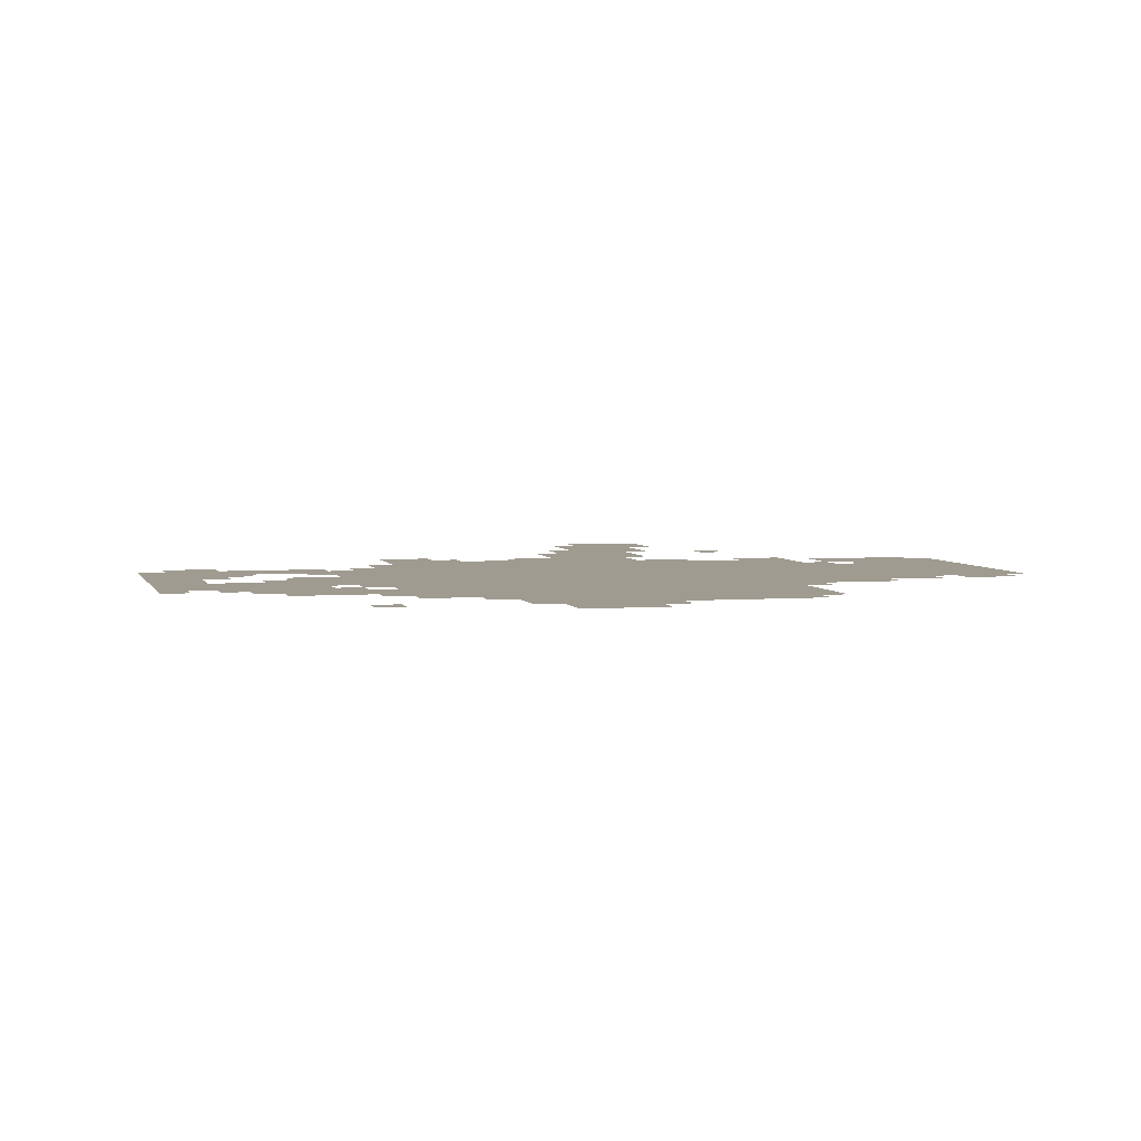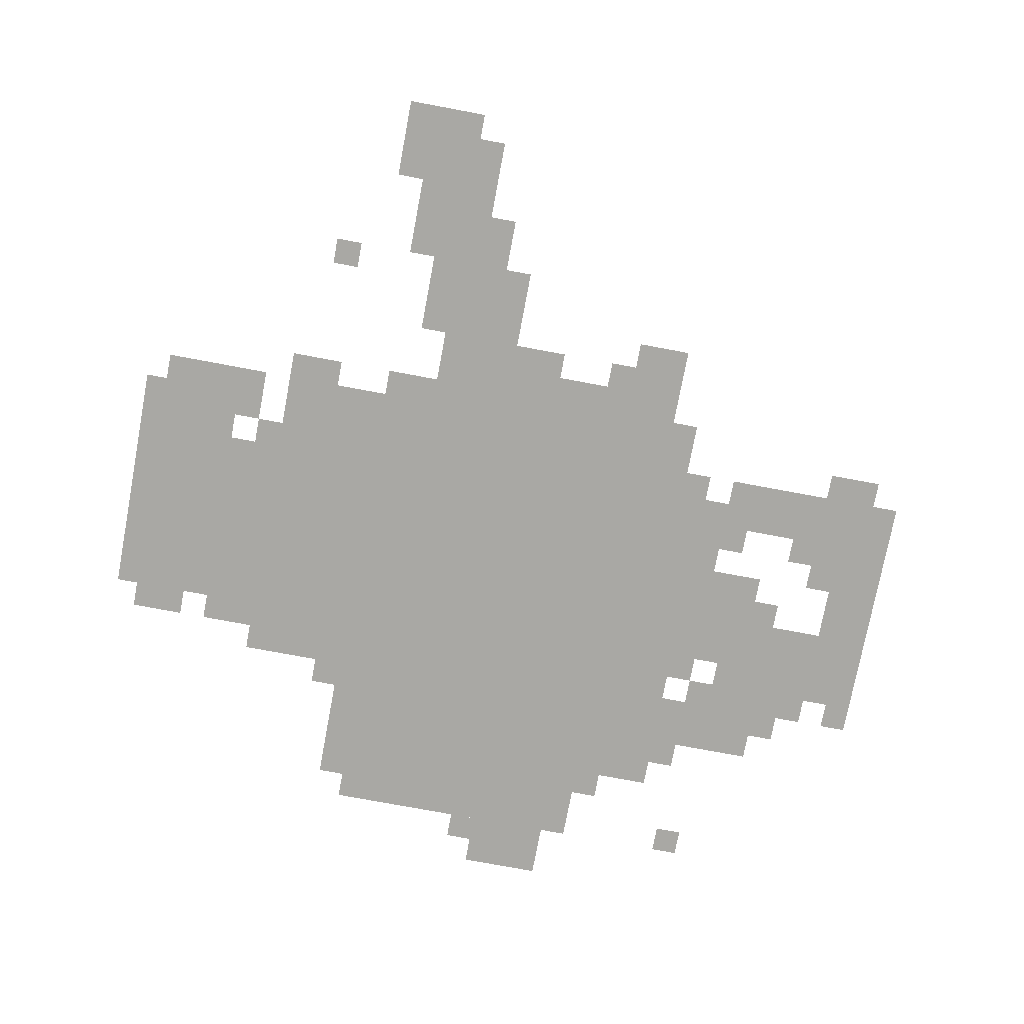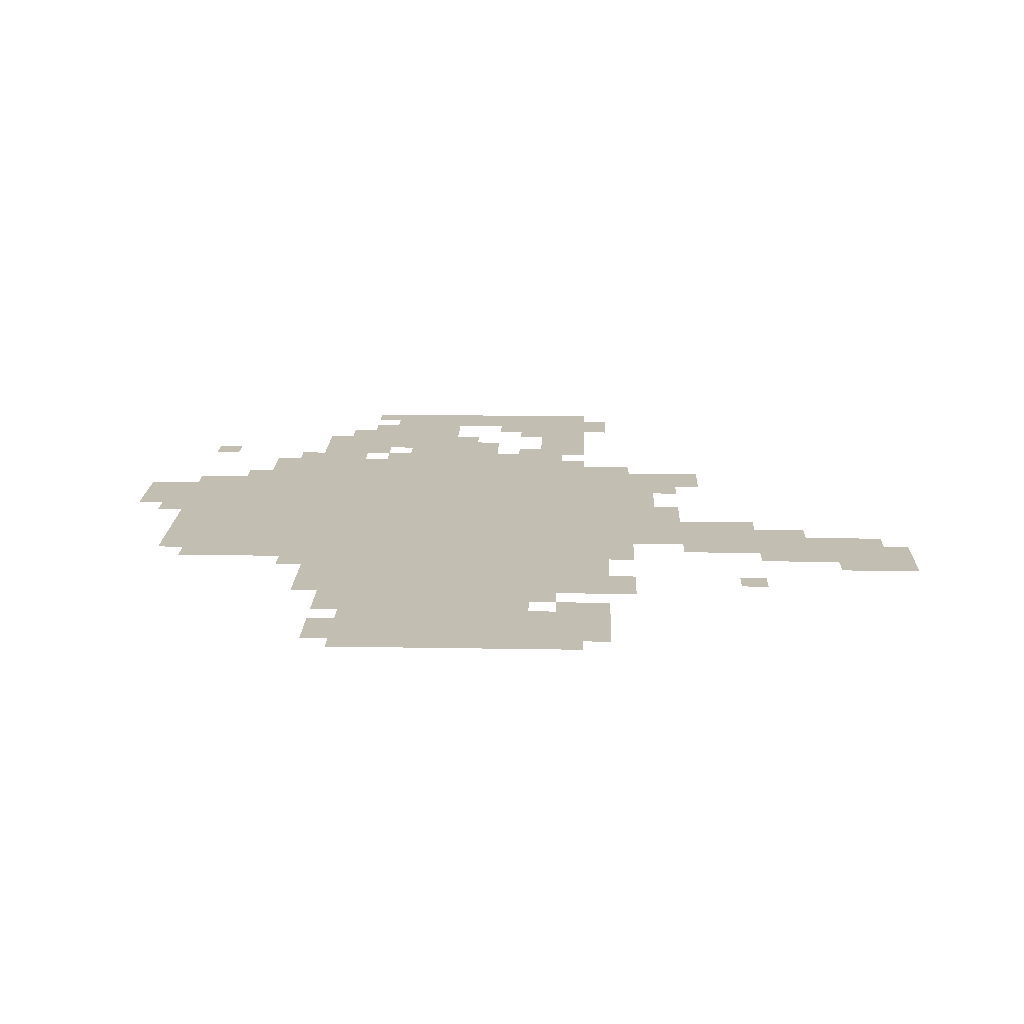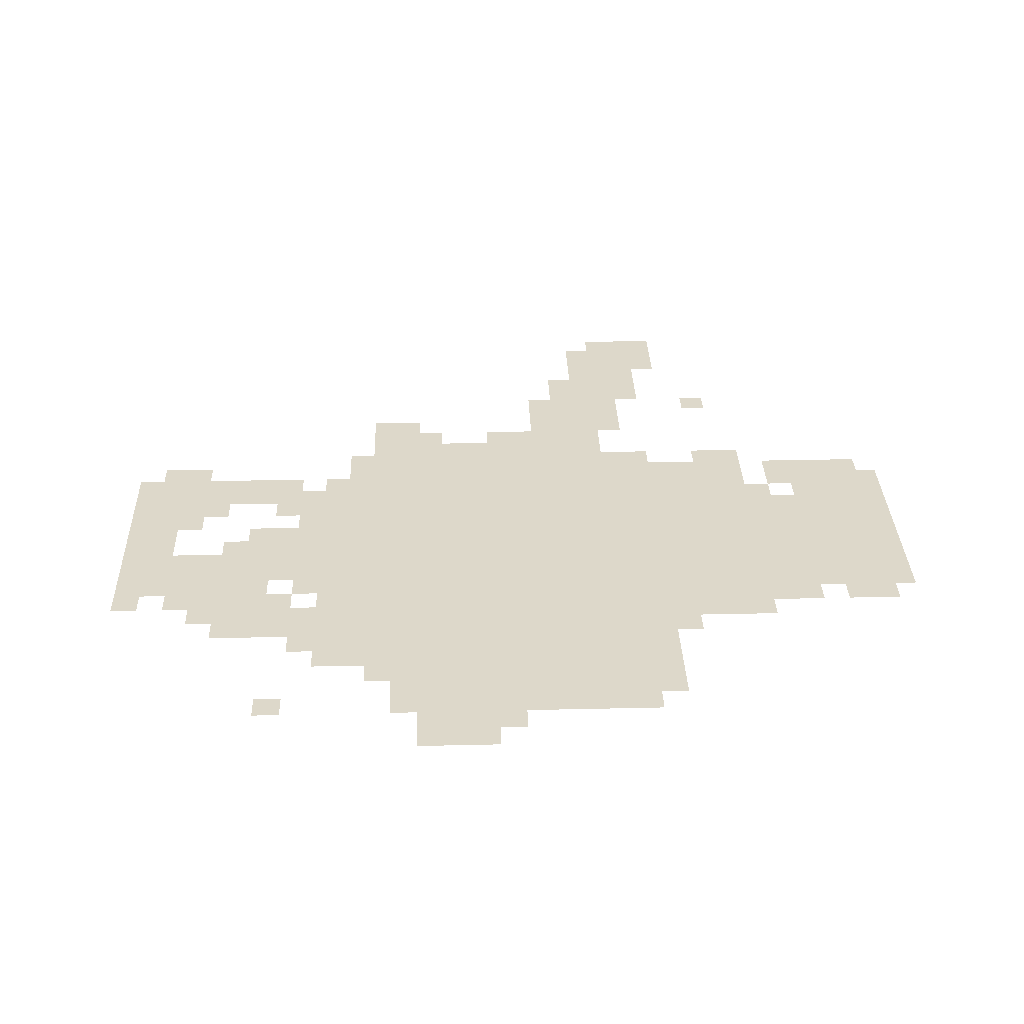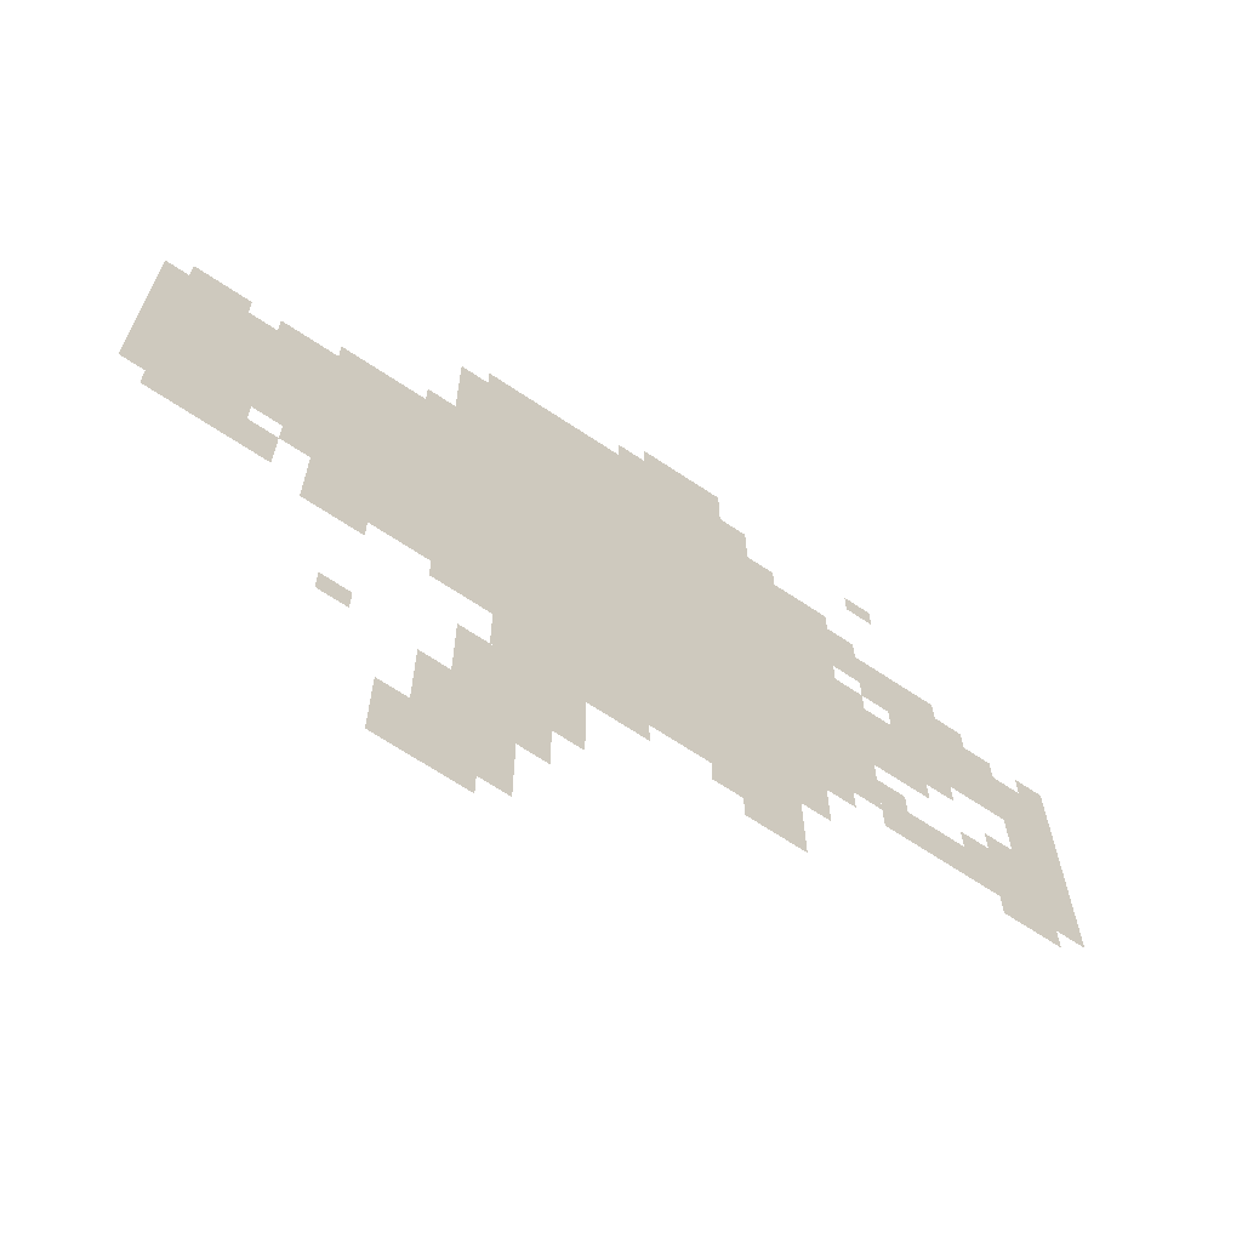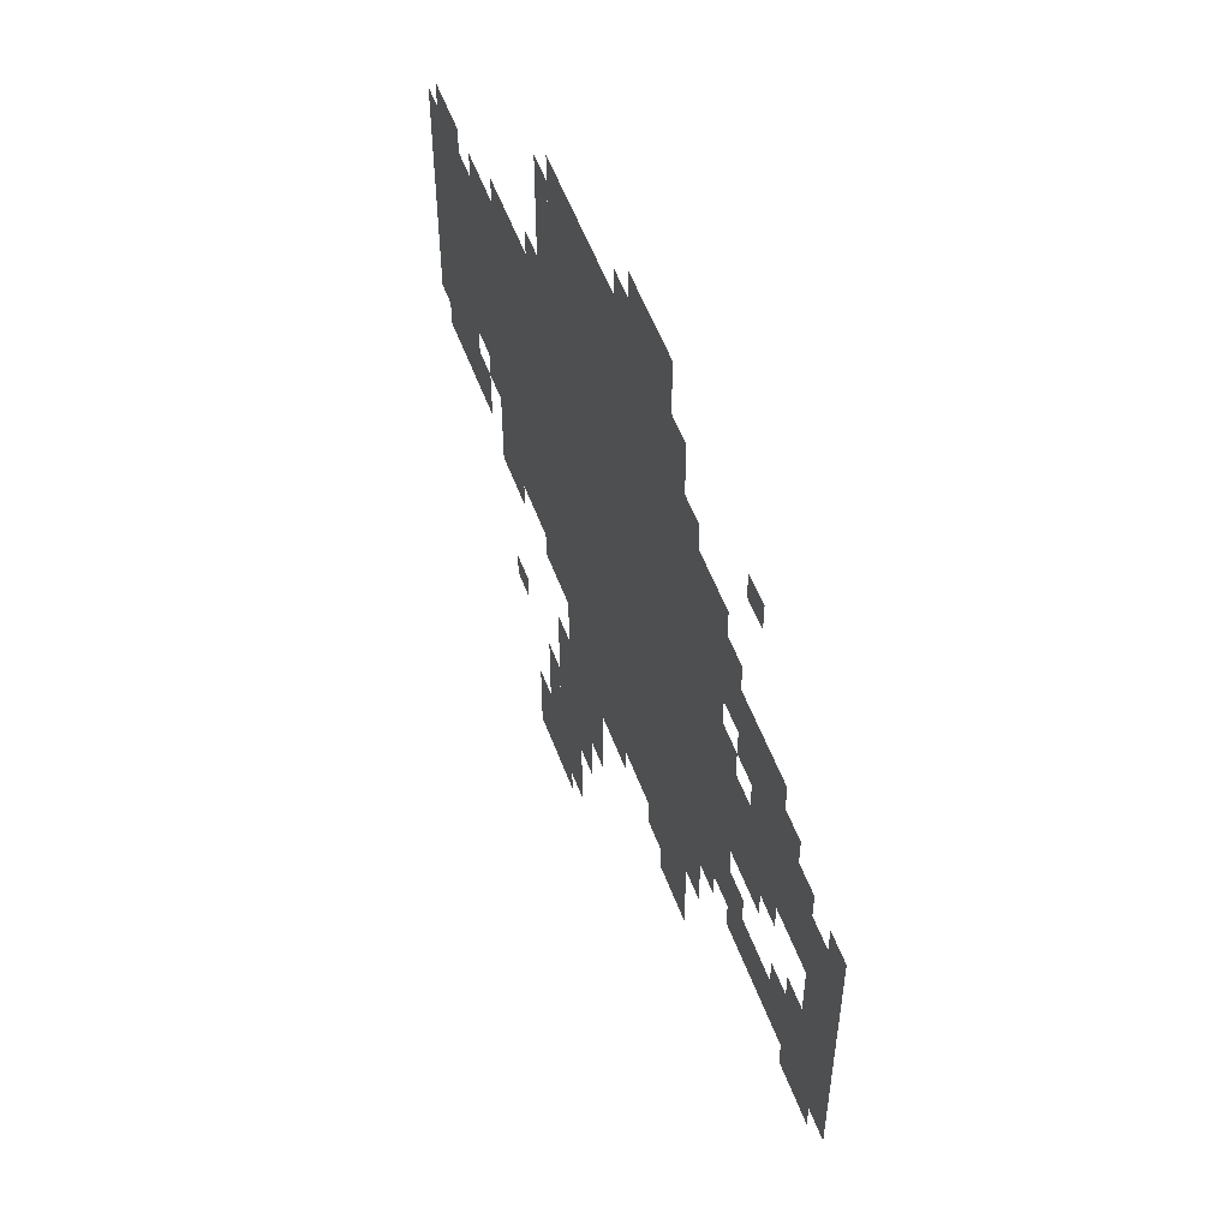
<metadata>
{"format":"obj","ext":"obj","renderer":"f3d","projection":"perspective","resolution":1024,"background":"white","views":[{"elev":4.1,"azim":165.2,"up":"+Z"},{"elev":-74.9,"azim":-10.6,"up":"+Z"},{"elev":17.4,"azim":-88.0,"up":"+Z"},{"elev":31.0,"azim":178.1,"up":"+Z"},{"elev":-67.5,"azim":-33.8,"up":"+Y"},{"elev":55.7,"azim":69.6,"up":"+Y"}]}
</metadata>
<code>
g fushun-mesh
v -288 351 0
v -288 863 0
v -704 863 0
v -704 351 0
v -704 479 0
v -704 703 0
v -1018 703 0
v -1018 479 0
v -64 607 0
v -64 735 0
v -192 735 0
v -192 607 0
v -512 863 0
v -512 959 0
v -672 959 0
v -672 863 0
v -352 863 0
v -352 959 0
v -512 959 0
v -512 863 0
v -704 383 0
v -704 479 0
v -832 479 0
v -832 383 0
v 0 543 0
v 0 703 0
v -64 703 0
v -64 543 0
v -896 383 0
v -896 479 0
v -992 479 0
v -992 383 0
v -224 447 0
v -224 575 0
v -288 575 0
v -288 447 0
v -544 191 0
v -544 319 0
v -608 319 0
v -608 191 0
v -704 703 0
v -704 767 0
v -832 767 0
v -832 703 0
v 0 415 0
v 0 543 0
v -64 543 0
v -64 415 0
v -224 575 0
v -224 703 0
v -288 703 0
v -288 575 0
v -608 159 0
v -608 287 0
v -672 287 0
v -672 159 0
v -608 31 0
v -608 159 0
v -672 159 0
v -672 31 0
v -128 735 0
v -128 799 0
v -224 799 0
v -224 735 0
v -384 959 0
v -384 1023 0
v -480 1023 0
v -480 959 0
v -64 415 0
v -64 479 0
v -160 479 0
v -160 415 0
v -320 319 0
v -320 351 0
v -480 351 0
v -480 319 0
v -480 319 0
v -480 351 0
v -640 351 0
v -640 319 0
v -320 255 0
v -320 319 0
v -384 319 0
v -384 255 0
v -224 735 0
v -224 799 0
v -288 799 0
v -288 735 0
v -160 415 0
v -160 479 0
v -224 479 0
v -224 415 0
v -672 0 0
v -672 95 0
v -704 95 0
v -704 0 0
v -672 95 0
v -672 191 0
v -704 191 0
v -704 95 0
v -992 415 0
v -992 479 0
v -1018 479 0
v -1018 415 0
v -864 383 0
v -864 447 0
v -896 447 0
v -896 383 0
v -64 479 0
v -64 543 0
v -96 543 0
v -96 479 0
v -128 575 0
v -128 607 0
v -192 607 0
v -192 575 0
v -480 287 0
v -480 319 0
v -544 319 0
v -544 287 0
v -576 127 0
v -576 191 0
v -608 191 0
v -608 127 0
v -32 383 0
v -32 415 0
v -96 415 0
v -96 383 0
v -768 351 0
v -768 383 0
v -832 383 0
v -832 351 0
v -704 31 0
v -704 95 0
v -736 95 0
v -736 31 0
v -192 543 0
v -192 607 0
v -224 607 0
v -224 543 0
v -192 607 0
v -192 671 0
v -224 671 0
v -224 607 0
v -672 863 0
v -672 927 0
v -704 927 0
v -704 863 0
v -832 703 0
v -832 735 0
v -896 735 0
v -896 703 0
v -256 799 0
v -256 863 0
v -288 863 0
v -288 799 0
v -928 703 0
v -928 735 0
v -992 735 0
v -992 703 0
v -192 479 0
v -192 511 0
v -224 511 0
v -224 479 0
v -832 447 0
v -832 479 0
v -864 479 0
v -864 447 0
v -160 543 0
v -160 575 0
v -192 575 0
v -192 543 0
v -96 479 0
v -96 511 0
v -128 511 0
v -128 479 0
v -256 415 0
v -256 447 0
v -288 447 0
v -288 415 0
v -768 191 0
v -768 223 0
v -800 223 0
v -800 191 0
v -640 0 0
v -640 31 0
v -672 31 0
v -672 0 0
v -384 287 0
v -384 319 0
v -416 319 0
v -416 287 0
v -608 287 0
v -608 319 0
v -640 319 0
v -640 287 0
v -256 703 0
v -256 735 0
v -288 735 0
v -288 703 0
v -192 927 0
v -192 959 0
v -224 959 0
v -224 927 0
v -320 863 0
v -320 895 0
v -352 895 0
v -352 863 0
v -704 0 0
v -704 31 0
v -736 31 0
v -736 0 0
v -480 959 0
v -480 991 0
v -512 991 0
v -512 959 0
v -224 799 0
v -224 831 0
v -256 831 0
v -256 799 0
v 0 703 0
v 0 735 0
v -32 735 0
v -32 703 0
v -192 703 0
v -192 735 0
v -224 735 0
v -224 703 0
v -704 767 0
v -704 799 0
v -736 799 0
v -736 767 0
v -96 735 0
v -96 767 0
v -128 767 0
v -128 735 0
g fushun-mesh_0
f 3 2 1
f 1 4 3
f 7 6 5
f 5 8 7
f 11 10 9
f 9 12 11
f 15 14 13
f 13 16 15
f 19 18 17
f 17 20 19
f 23 22 21
f 21 24 23
f 27 26 25
f 25 28 27
f 31 30 29
f 29 32 31
f 35 34 33
f 33 36 35
f 39 38 37
f 37 40 39
f 43 42 41
f 41 44 43
f 47 46 45
f 45 48 47
f 51 50 49
f 49 52 51
f 55 54 53
f 53 56 55
f 59 58 57
f 57 60 59
f 63 62 61
f 61 64 63
f 67 66 65
f 65 68 67
f 71 70 69
f 69 72 71
f 75 74 73
f 73 76 75
f 79 78 77
f 77 80 79
f 83 82 81
f 81 84 83
f 87 86 85
f 85 88 87
f 91 90 89
f 89 92 91
f 95 94 93
f 93 96 95
f 99 98 97
f 97 100 99
f 103 102 101
f 101 104 103
f 107 106 105
f 105 108 107
f 111 110 109
f 109 112 111
f 115 114 113
f 113 116 115
f 119 118 117
f 117 120 119
f 123 122 121
f 121 124 123
f 127 126 125
f 125 128 127
f 131 130 129
f 129 132 131
f 135 134 133
f 133 136 135
f 139 138 137
f 137 140 139
f 143 142 141
f 141 144 143
f 147 146 145
f 145 148 147
f 151 150 149
f 149 152 151
f 155 154 153
f 153 156 155
f 159 158 157
f 157 160 159
f 163 162 161
f 161 164 163
f 167 166 165
f 165 168 167
f 171 170 169
f 169 172 171
f 175 174 173
f 173 176 175
f 179 178 177
f 177 180 179
f 183 182 181
f 181 184 183
f 187 186 185
f 185 188 187
f 191 190 189
f 189 192 191
f 195 194 193
f 193 196 195
f 199 198 197
f 197 200 199
f 203 202 201
f 201 204 203
f 207 206 205
f 205 208 207
f 211 210 209
f 209 212 211
f 215 214 213
f 213 216 215
f 219 218 217
f 217 220 219
f 223 222 221
f 221 224 223
f 227 226 225
f 225 228 227
f 231 230 229
f 229 232 231
f 235 234 233
f 233 236 235

</code>
